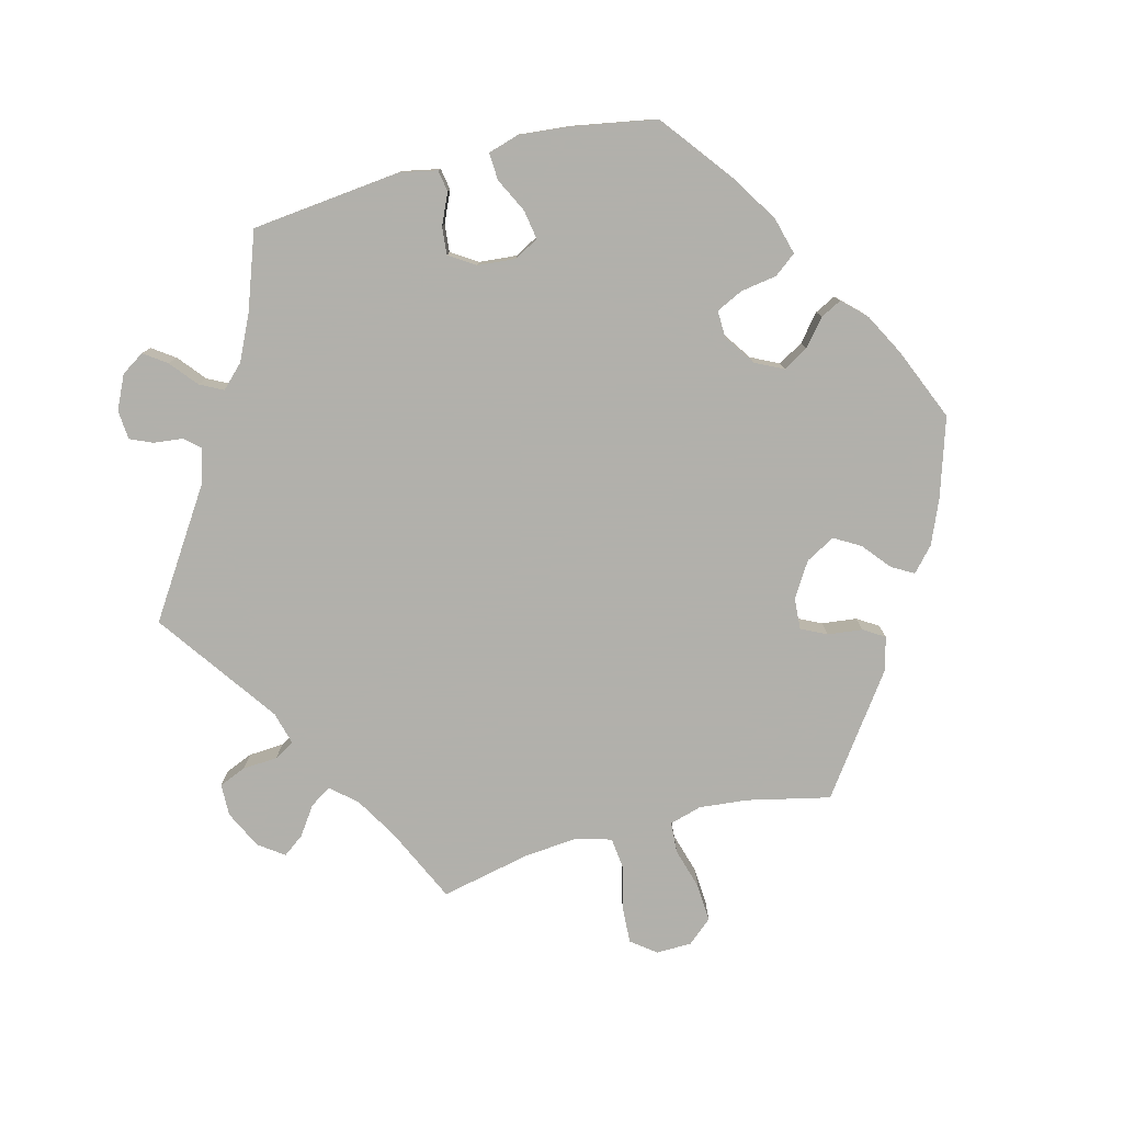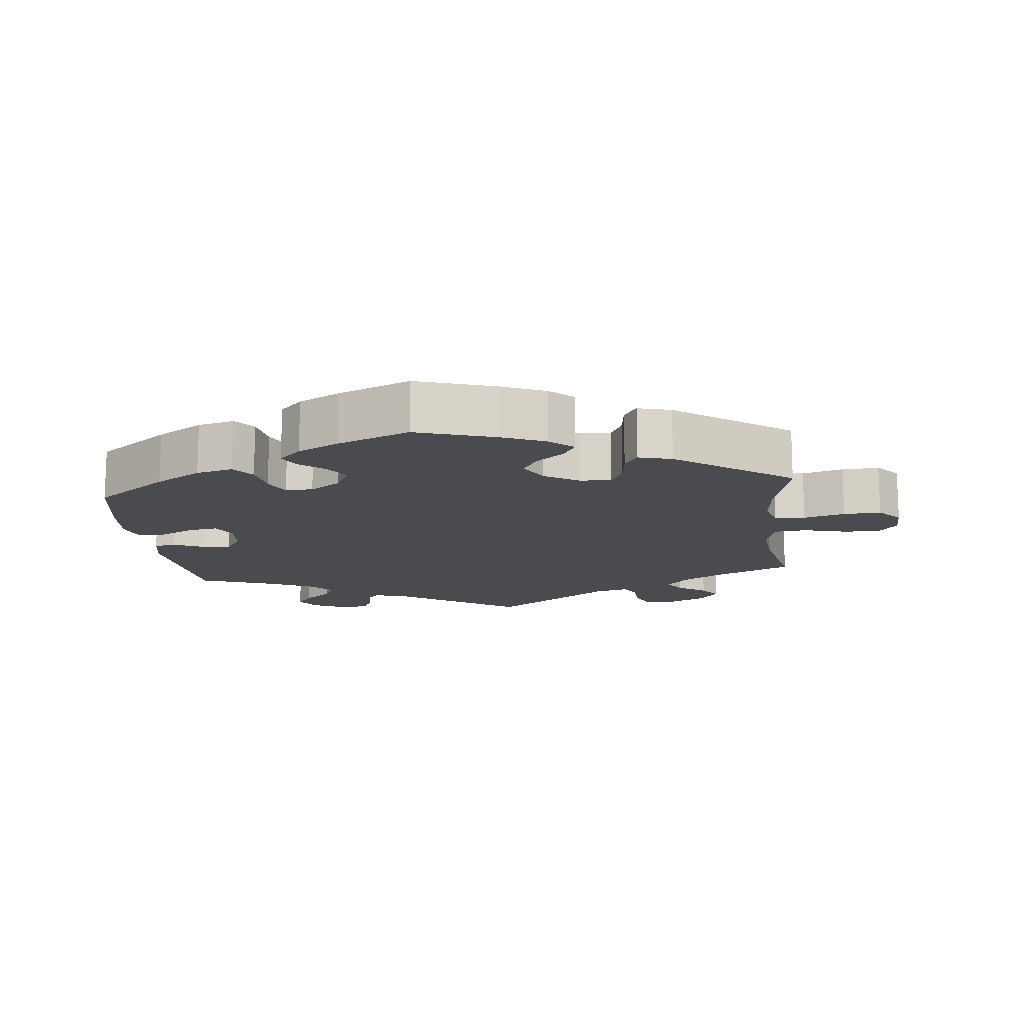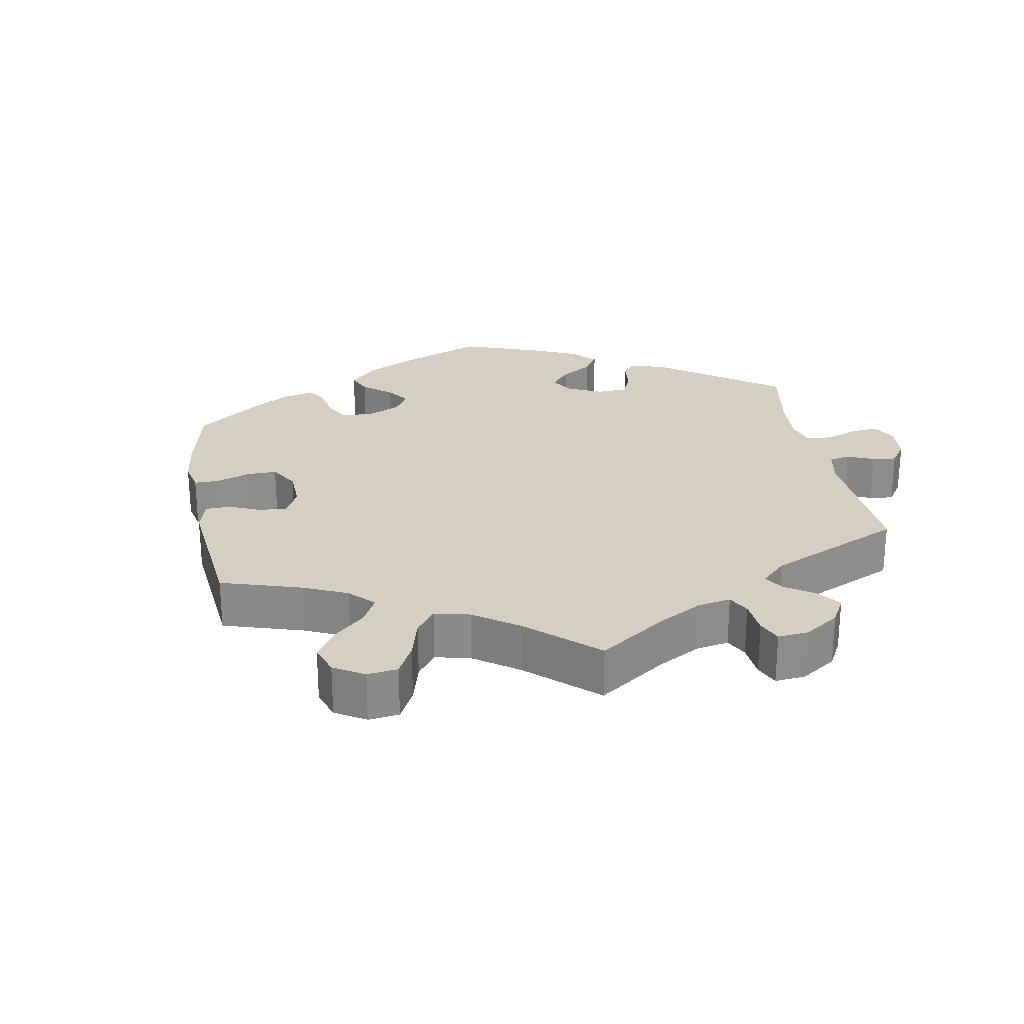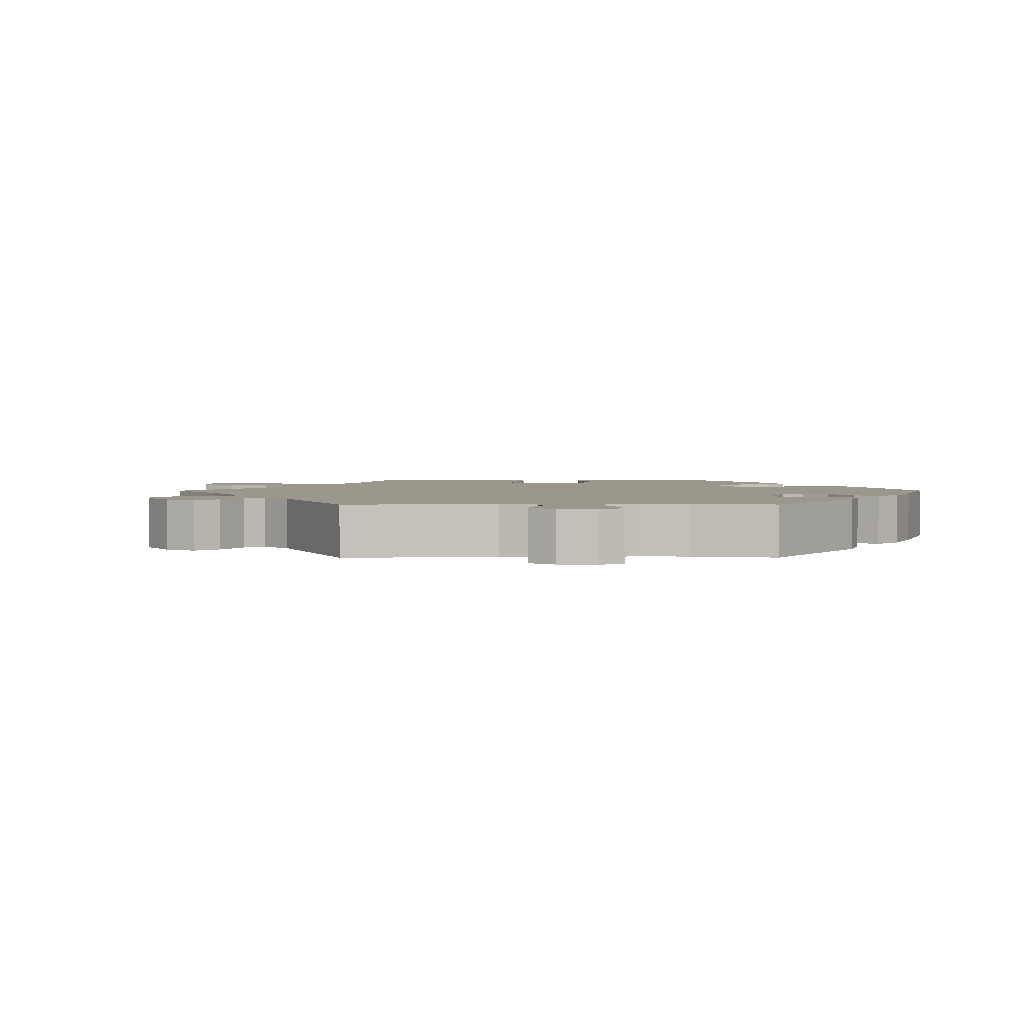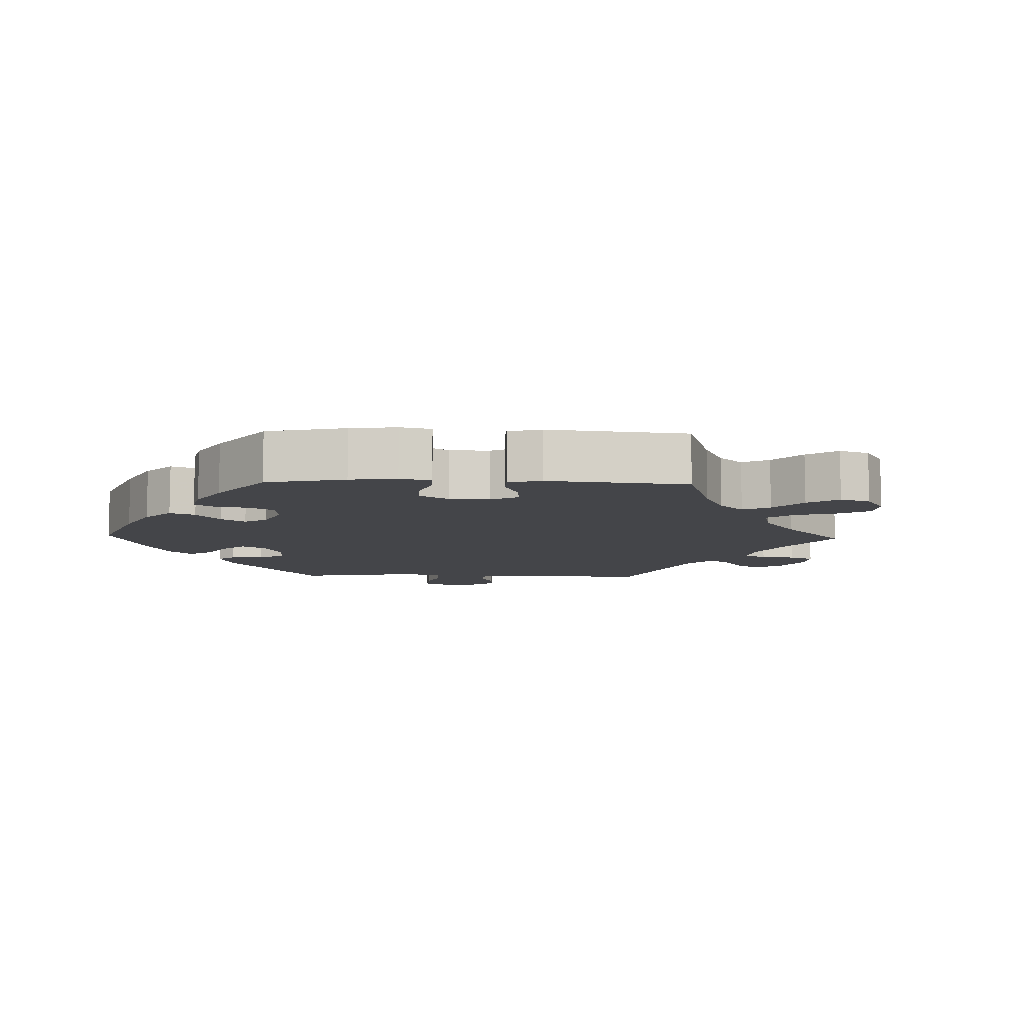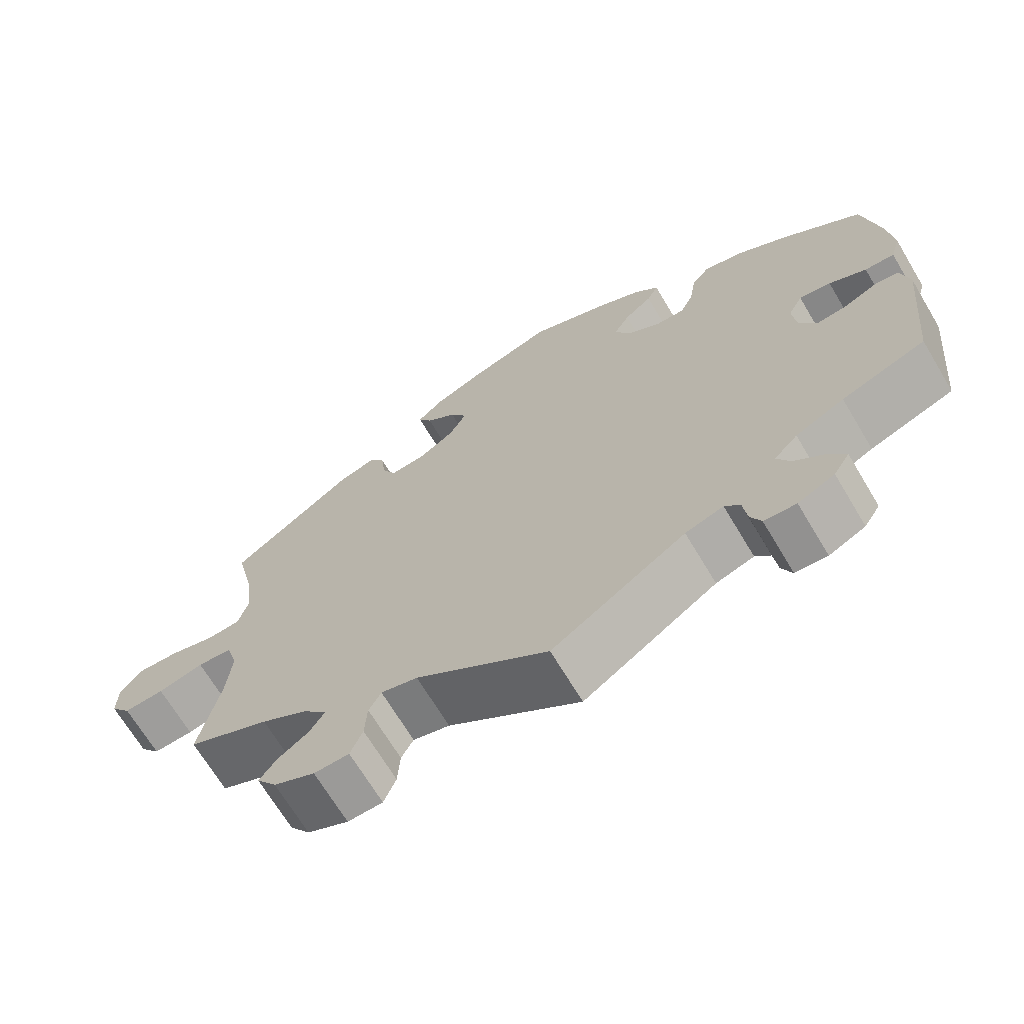
<metadata>
{"format":"obj","ext":"obj","renderer":"f3d","projection":"perspective","resolution":1024,"background":"white","views":[{"elev":-78.5,"azim":-75.2,"up":"+Y"},{"elev":-14.1,"azim":6.3,"up":"+Y"},{"elev":25.7,"azim":109.9,"up":"+Y"},{"elev":2.7,"azim":-150.3,"up":"+Y"},{"elev":-9.0,"azim":28.2,"up":"+Y"},{"elev":-68.7,"azim":-149.1,"up":"+Z"}]}
</metadata>
<code>
v 0.393 0.07 -0.339
v 0.332 0.07 -0.375
v 0.301 0.07 -0.411
v 0.32 0.07 -0.441
v 0.361 0.07 -0.47
v 0.383 0.07 -0.5
v 0.357 0.07 -0.536
v 0.303 0.07 -0.562
v 0.257 0.07 -0.561
v 0.241 0.07 -0.522
v 0.238 0.07 -0.472
v 0.222 0.07 -0.443
v 0.174 0.07 -0.456
v 0.001 0.07 -0.578
v -0.174 0.07 -0.462
v -0.224 0.07 -0.446
v -0.244 0.07 -0.468
v -0.249 0.07 -0.51
v -0.263 0.07 -0.542
v -0.305 0.07 -0.545
v -0.353 0.07 -0.522
v -0.374 0.07 -0.489
v -0.351 0.07 -0.457
v -0.312 0.07 -0.425
v -0.295 0.07 -0.392
v -0.326 0.07 -0.36
v -0.39 0.07 -0.329
v -0.5 0.07 -0.289
v -0.522 0.07 -0.075
v -0.511 0.07 -0.022
v -0.48 0.07 -0.017
v -0.436 0.07 -0.037
v -0.396 0.07 -0.041
v -0.372 0.07 -0.004
v -0.367 0.07 0.05
v -0.386 0.07 0.085
v -0.428 0.07 0.078
v -0.477 0.07 0.054
v -0.516 0.07 0.052
v -0.529 0.07 0.096
v -0.522 0.07 0.168
v -0.5 0.07 0.289
v -0.395 0.07 0.369
v -0.329 0.07 0.41
v -0.276 0.07 0.424
v -0.252 0.07 0.393
v -0.244 0.07 0.341
v -0.226 0.07 0.303
v -0.187 0.07 0.304
v -0.143 0.07 0.334
v -0.123 0.07 0.374
v -0.144 0.07 0.41
v -0.181 0.07 0.441
v -0.196 0.07 0.471
v -0.164 0.07 0.504
v -0.105 0.07 0.535
v -0.001 0.07 0.578
v 0.111 0.07 0.542
v 0.174 0.07 0.515
v 0.208 0.07 0.484
v 0.19 0.07 0.453
v 0.15 0.07 0.42
v 0.128 0.07 0.383
v 0.151 0.07 0.341
v 0.2 0.07 0.31
v 0.245 0.07 0.307
v 0.263 0.07 0.343
v 0.269 0.07 0.393
v 0.288 0.07 0.423
v 0.336 0.07 0.41
v 0.501 0.07 0.29
v 0.474 0.07 0.172
v 0.467 0.07 0.103
v 0.48 0.07 0.057
v 0.524 0.07 0.054
v 0.583 0.07 0.071
v 0.637 0.07 0.074
v 0.667 0.07 0.039
v 0.668 0.07 -0.012
v 0.641 0.07 -0.047
v 0.588 0.07 -0.044
v 0.528 0.07 -0.028
v 0.482 0.07 -0.033
v 0.467 0.07 -0.083
v 0.474 0.07 -0.161
v 0.501 0.07 -0.289
v 0.393 0 -0.339
v 0.332 0 -0.375
v 0.301 0 -0.411
v 0.32 0 -0.441
v 0.361 0 -0.47
v 0.383 0 -0.5
v 0.357 0 -0.536
v 0.303 0 -0.562
v 0.257 0 -0.561
v 0.241 0 -0.522
v 0.238 0 -0.472
v 0.222 0 -0.443
v 0.174 0 -0.456
v 0.001 0 -0.578
v -0.174 0 -0.462
v -0.224 0 -0.446
v -0.244 0 -0.468
v -0.249 0 -0.51
v -0.263 0 -0.542
v -0.305 0 -0.545
v -0.353 0 -0.522
v -0.374 0 -0.489
v -0.351 0 -0.457
v -0.312 0 -0.425
v -0.295 0 -0.392
v -0.326 0 -0.36
v -0.39 0 -0.329
v -0.5 0 -0.289
v -0.522 0 -0.075
v -0.511 0 -0.022
v -0.48 0 -0.017
v -0.436 0 -0.037
v -0.396 0 -0.041
v -0.372 0 -0.004
v -0.367 0 0.05
v -0.386 0 0.085
v -0.428 0 0.078
v -0.477 0 0.054
v -0.516 0 0.052
v -0.529 0 0.096
v -0.522 0 0.168
v -0.5 0 0.289
v -0.395 0 0.369
v -0.329 0 0.41
v -0.276 0 0.424
v -0.252 0 0.393
v -0.244 0 0.341
v -0.226 0 0.303
v -0.187 0 0.304
v -0.143 0 0.334
v -0.123 0 0.374
v -0.144 0 0.41
v -0.181 0 0.441
v -0.196 0 0.471
v -0.164 0 0.504
v -0.105 0 0.535
v -0.001 0 0.578
v 0.111 0 0.542
v 0.174 0 0.515
v 0.208 0 0.484
v 0.19 0 0.453
v 0.15 0 0.42
v 0.128 0 0.383
v 0.151 0 0.341
v 0.2 0 0.31
v 0.245 0 0.307
v 0.263 0 0.343
v 0.269 0 0.393
v 0.288 0 0.423
v 0.336 0 0.41
v 0.501 0 0.29
v 0.474 0 0.172
v 0.467 0 0.103
v 0.48 0 0.057
v 0.524 0 0.054
v 0.583 0 0.071
v 0.637 0 0.074
v 0.667 0 0.039
v 0.668 0 -0.012
v 0.641 0 -0.047
v 0.588 0 -0.044
v 0.528 0 -0.028
v 0.482 0 -0.033
v 0.467 0 -0.083
v 0.474 0 -0.161
v 0.501 0 -0.289
f 85 86 1
f 84 85 1 2
f 83 84 2 3
f 79 80 81 82
f 79 82 83
f 78 79 83
f 75 76 77 78
f 74 75 78 83
f 73 74 83 3
f 69 70 71 72
f 67 68 69 72
f 66 67 72 73
f 65 66 73 3
f 59 60 61 62
f 59 62 63
f 58 59 63
f 57 58 63
f 56 57 63 64
f 52 53 54 55
f 51 52 55 56
f 44 45 46 47
f 44 47 48
f 43 44 48
f 42 43 48
f 41 42 48 49
f 37 38 39 40
f 36 37 40 41
f 29 30 31 32
f 27 28 29 32
f 26 27 32 33
f 25 26 33 34
f 21 22 23 24
f 21 24 25
f 20 21 25
f 17 18 19 20
f 17 20 25
f 16 17 25 34
f 13 14 15
f 12 13 15 16
f 8 9 10 11
f 8 11 12
f 7 8 12
f 4 5 6 7
f 3 4 7 12
f 64 65 3 12
f 51 56 64 12
f 36 41 49
f 35 36 49 50
f 34 35 50
f 16 34 50
f 12 16 50 51
f 87 172 171
f 88 87 171 170
f 89 88 170 169
f 168 167 166 165
f 169 168 165
f 169 165 164
f 164 163 162 161
f 169 164 161 160
f 89 169 160 159
f 158 157 156 155
f 158 155 154 153
f 159 158 153 152
f 89 159 152 151
f 148 147 146 145
f 149 148 145
f 149 145 144
f 149 144 143
f 150 149 143 142
f 141 140 139 138
f 142 141 138 137
f 133 132 131 130
f 134 133 130
f 134 130 129
f 134 129 128
f 135 134 128 127
f 126 125 124 123
f 127 126 123 122
f 118 117 116 115
f 118 115 114 113
f 119 118 113 112
f 120 119 112 111
f 110 109 108 107
f 111 110 107
f 111 107 106
f 106 105 104 103
f 111 106 103
f 120 111 103 102
f 101 100 99
f 102 101 99 98
f 97 96 95 94
f 98 97 94
f 98 94 93
f 93 92 91 90
f 98 93 90 89
f 98 89 151 150
f 98 150 142 137
f 135 127 122
f 136 135 122 121
f 136 121 120
f 136 120 102
f 137 136 102 98
f 1 87 88 2
f 2 88 89 3
f 3 89 90 4
f 4 90 91 5
f 5 91 92 6
f 6 92 93 7
f 7 93 94 8
f 8 94 95 9
f 9 95 96 10
f 10 96 97 11
f 11 97 98 12
f 12 98 99 13
f 13 99 100 14
f 14 100 101 15
f 15 101 102 16
f 16 102 103 17
f 17 103 104 18
f 18 104 105 19
f 19 105 106 20
f 20 106 107 21
f 21 107 108 22
f 22 108 109 23
f 23 109 110 24
f 24 110 111 25
f 25 111 112 26
f 26 112 113 27
f 27 113 114 28
f 28 114 115 29
f 29 115 116 30
f 30 116 117 31
f 31 117 118 32
f 32 118 119 33
f 33 119 120 34
f 34 120 121 35
f 35 121 122 36
f 36 122 123 37
f 37 123 124 38
f 38 124 125 39
f 39 125 126 40
f 40 126 127 41
f 41 127 128 42
f 42 128 129 43
f 43 129 130 44
f 44 130 131 45
f 45 131 132 46
f 46 132 133 47
f 47 133 134 48
f 48 134 135 49
f 49 135 136 50
f 50 136 137 51
f 51 137 138 52
f 52 138 139 53
f 53 139 140 54
f 54 140 141 55
f 55 141 142 56
f 56 142 143 57
f 57 143 144 58
f 58 144 145 59
f 59 145 146 60
f 60 146 147 61
f 61 147 148 62
f 62 148 149 63
f 63 149 150 64
f 64 150 151 65
f 65 151 152 66
f 66 152 153 67
f 67 153 154 68
f 68 154 155 69
f 69 155 156 70
f 70 156 157 71
f 71 157 158 72
f 72 158 159 73
f 73 159 160 74
f 74 160 161 75
f 75 161 162 76
f 76 162 163 77
f 77 163 164 78
f 78 164 165 79
f 79 165 166 80
f 80 166 167 81
f 81 167 168 82
f 82 168 169 83
f 83 169 170 84
f 84 170 171 85
f 85 171 172 86
f 86 172 87 1

</code>
